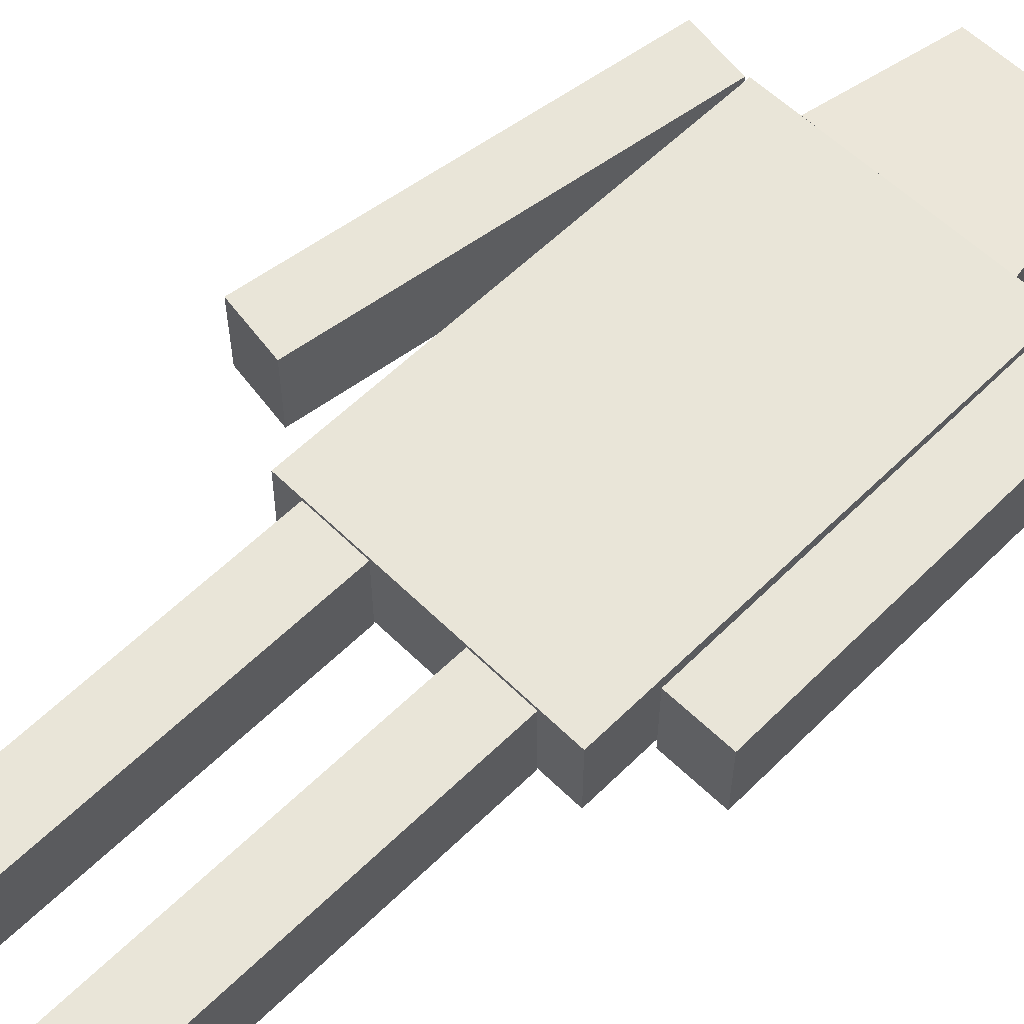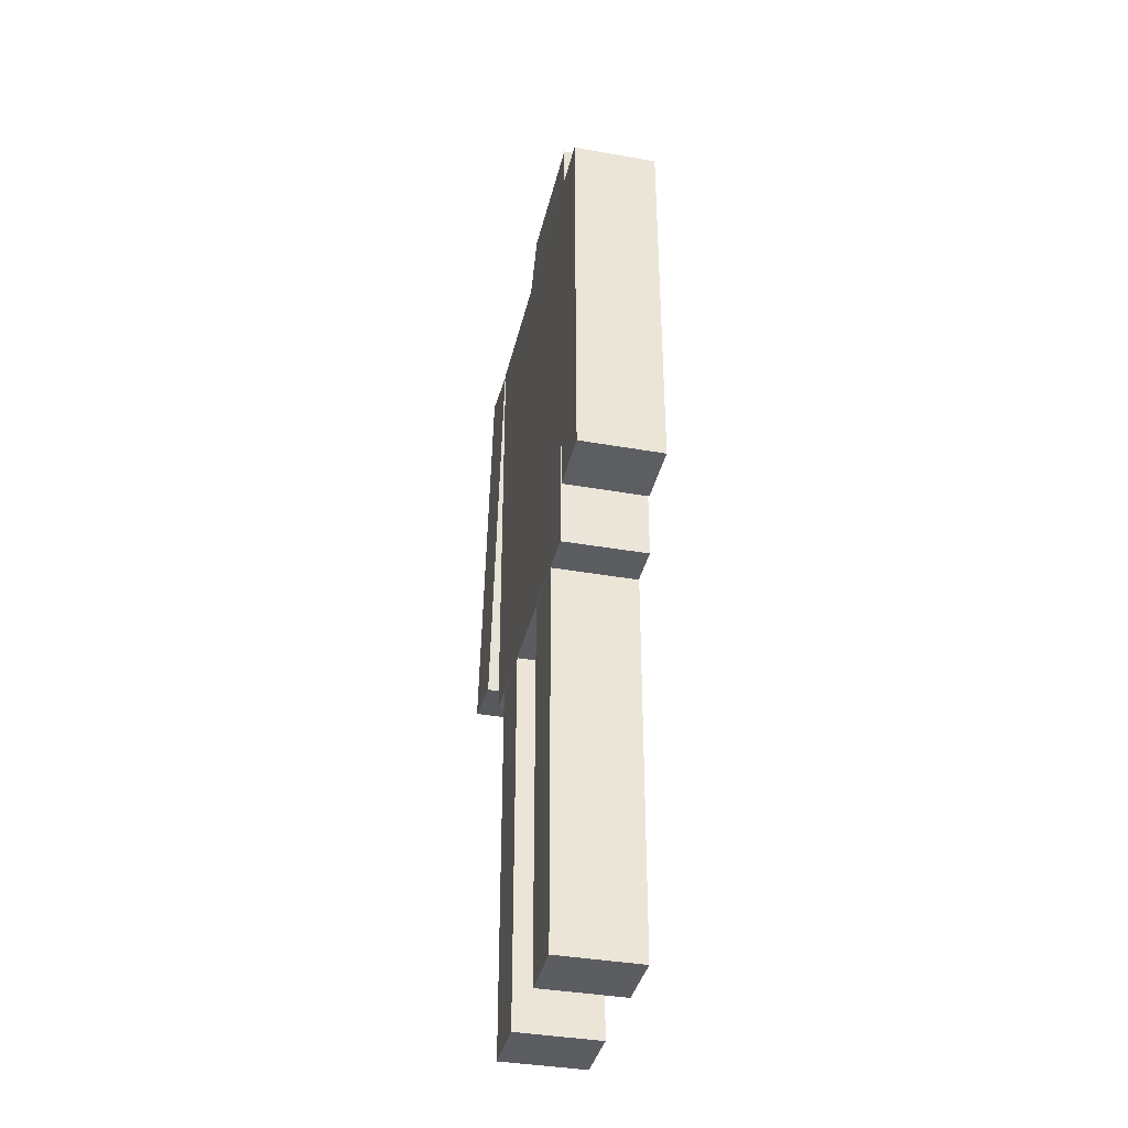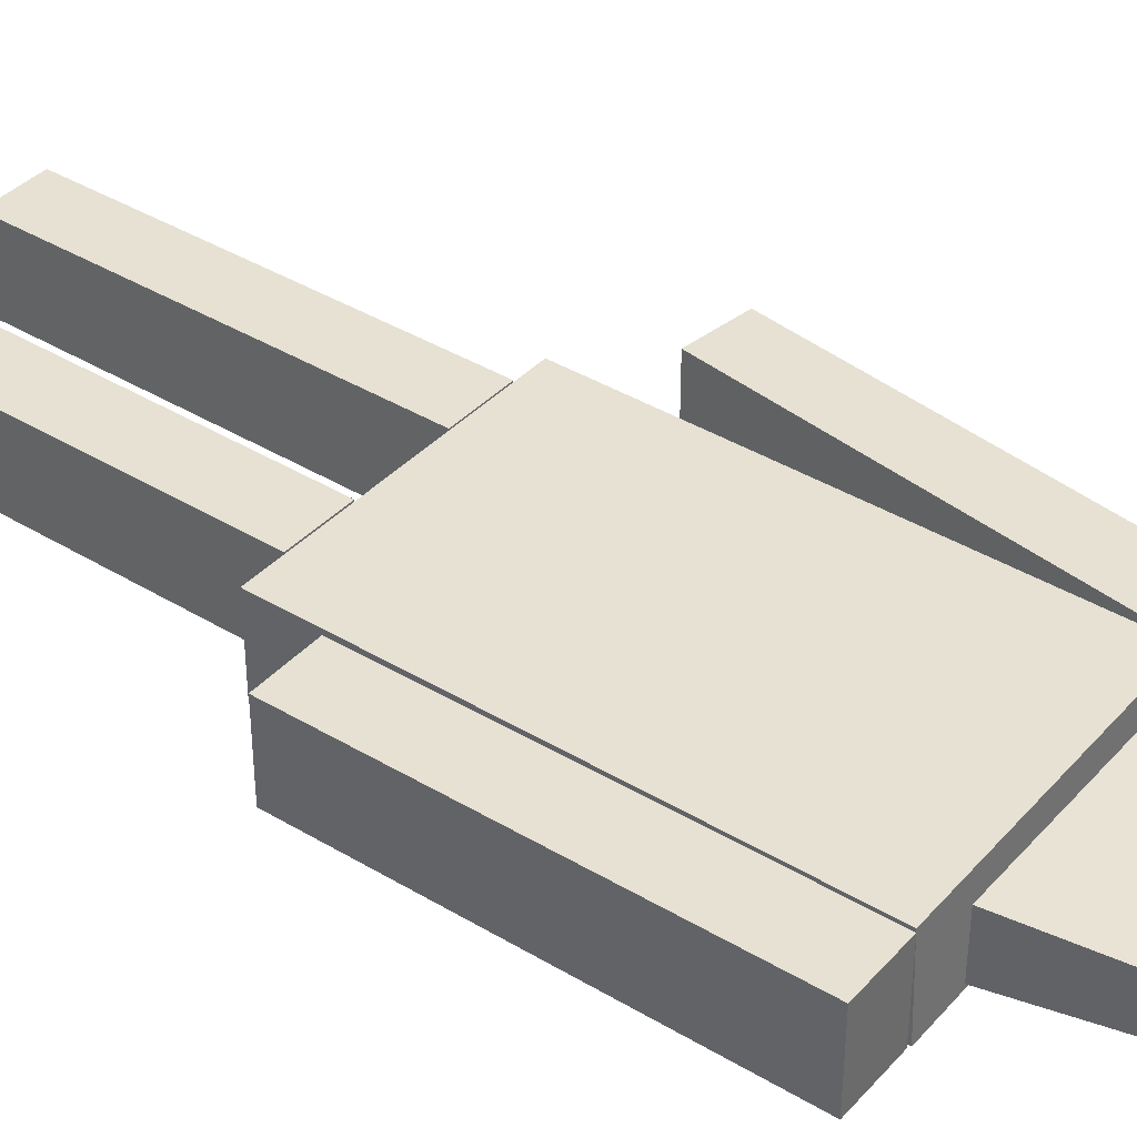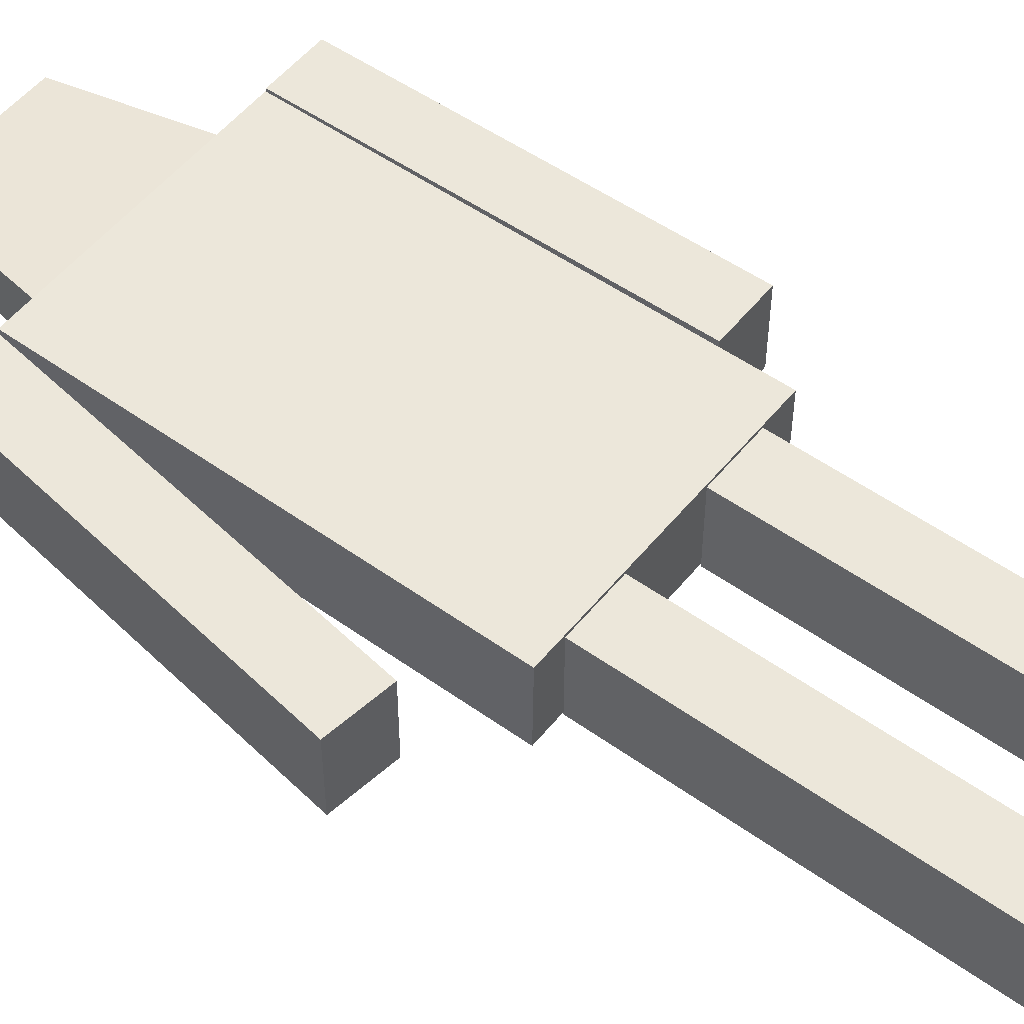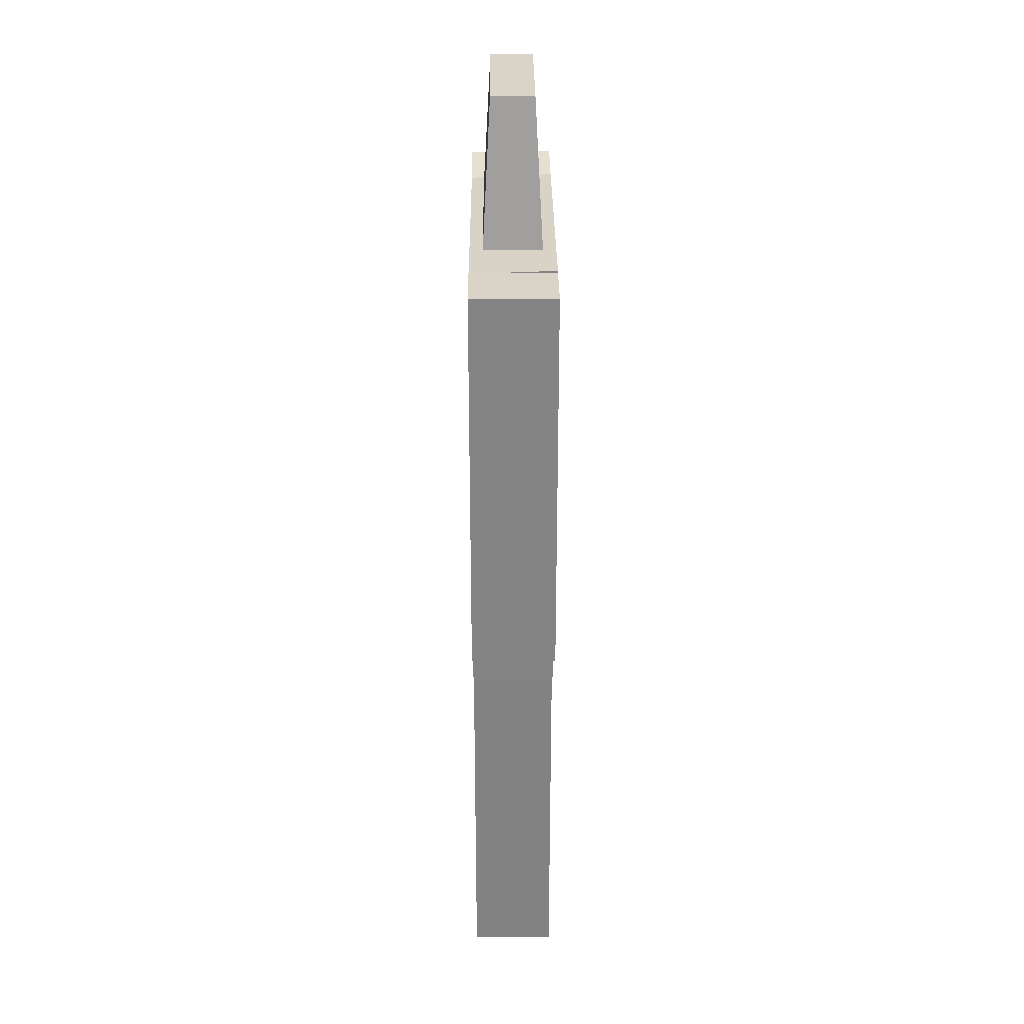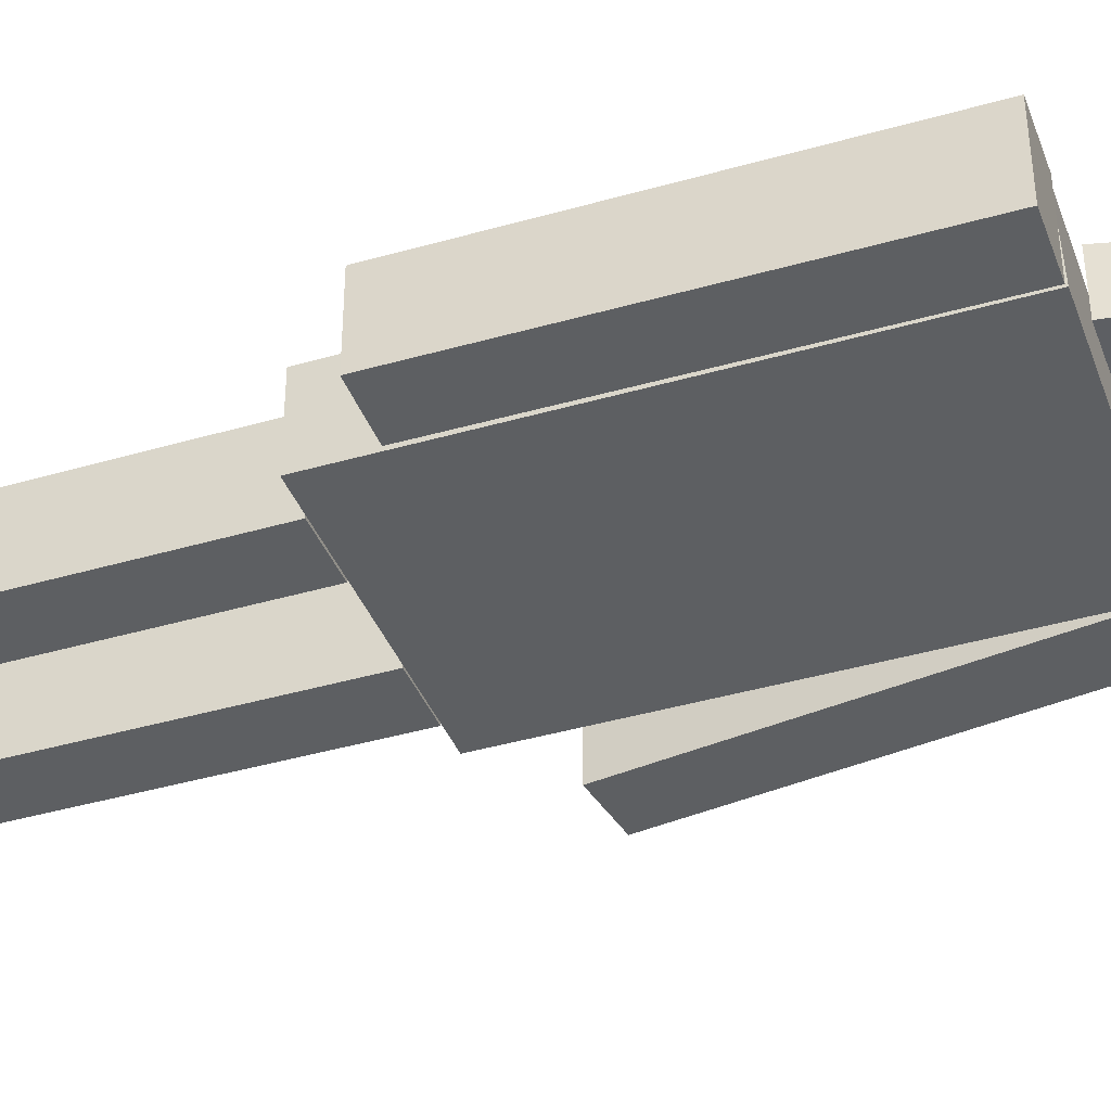
<metadata>
{"format":"obj","ext":"obj","renderer":"f3d","projection":"perspective","resolution":1024,"background":"white","views":[{"elev":59.7,"azim":45.1,"up":"+Z"},{"elev":-37.1,"azim":77.1,"up":"+Y"},{"elev":38.7,"azim":127.5,"up":"+Z"},{"elev":52.0,"azim":-52.2,"up":"+Z"},{"elev":29.3,"azim":89.6,"up":"+Y"},{"elev":-39.5,"azim":110.1,"up":"+Z"}]}
</metadata>
<code>
o Cube
v 0.4176 7.32 -0.1313
v 0.5838 6.44 -0.1782
v 0.4176 7.32 0.1313
v 0.5838 6.44 0.1782
v -0.4635 7.311 -0.1313
v -0.6124 6.429 -0.1782
v -0.4635 7.311 0.1313
v -0.6124 6.429 0.1782
f 1 5 7 3
f 4 3 7 8
f 8 7 5 6
f 6 2 4 8
f 2 1 3 4
f 6 5 1 2
o Cube.001
v -0.8702 3.59 0.2593
v -0.8683 6.373 0.2593
v -0.8784 3.59 -0.2593
v -0.8792 6.393 -0.2593
v 0.8707 3.591 0.2593
v 0.8563 6.4 0.2593
v 0.8717 3.591 -0.2593
v 0.8561 6.418 -0.2593
f 9 10 12 11
f 11 12 16 15
f 15 16 14 13
f 13 14 10 9
f 11 15 13 9
f 16 12 10 14
o Cube.002
v 0.8953 3.988 0.2593
v 0.8715 6.41 0.2593
v 0.8953 3.988 -0.2593
v 0.8715 6.41 -0.2593
v 1.281 3.991 0.2593
v 1.257 6.414 0.2593
v 1.281 3.991 -0.2593
v 1.257 6.414 -0.2593
f 17 18 20 19
f 19 20 24 23
f 23 24 22 21
f 21 22 18 17
f 19 23 21 17
f 24 20 18 22
o Cube.003
v -1.618 4.02 0.2593
v -1.267 6.416 0.2593
v -1.618 4.02 -0.2593
v -1.267 6.416 -0.2593
v -1.236 3.964 0.2593
v -0.885 6.36 0.2593
v -1.236 3.964 -0.2593
v -0.885 6.36 -0.2593
f 25 26 28 27
f 27 28 32 31
f 31 32 30 29
f 29 30 26 25
f 27 31 29 25
f 32 28 26 30
o Cube.004
v 0.2425 1.161 0.2593
v 0.2425 3.583 0.2593
v 0.2425 1.161 -0.2593
v 0.2425 3.583 -0.2593
v 0.6285 1.161 0.2593
v 0.6285 3.583 0.2593
v 0.6285 1.161 -0.2593
v 0.6285 3.583 -0.2593
f 33 34 36 35
f 35 36 40 39
f 39 40 38 37
f 37 38 34 33
f 35 39 37 33
f 40 36 34 38
o Cube.005
v -0.6843 1.161 0.2593
v -0.6843 3.583 0.2593
v -0.6843 1.161 -0.2593
v -0.6843 3.583 -0.2593
v -0.2983 1.161 0.2593
v -0.2983 3.583 0.2593
v -0.2983 1.161 -0.2593
v -0.2983 3.583 -0.2593
f 41 42 44 43
f 43 44 48 47
f 47 48 46 45
f 45 46 42 41
f 43 47 45 41
f 48 44 42 46

</code>
